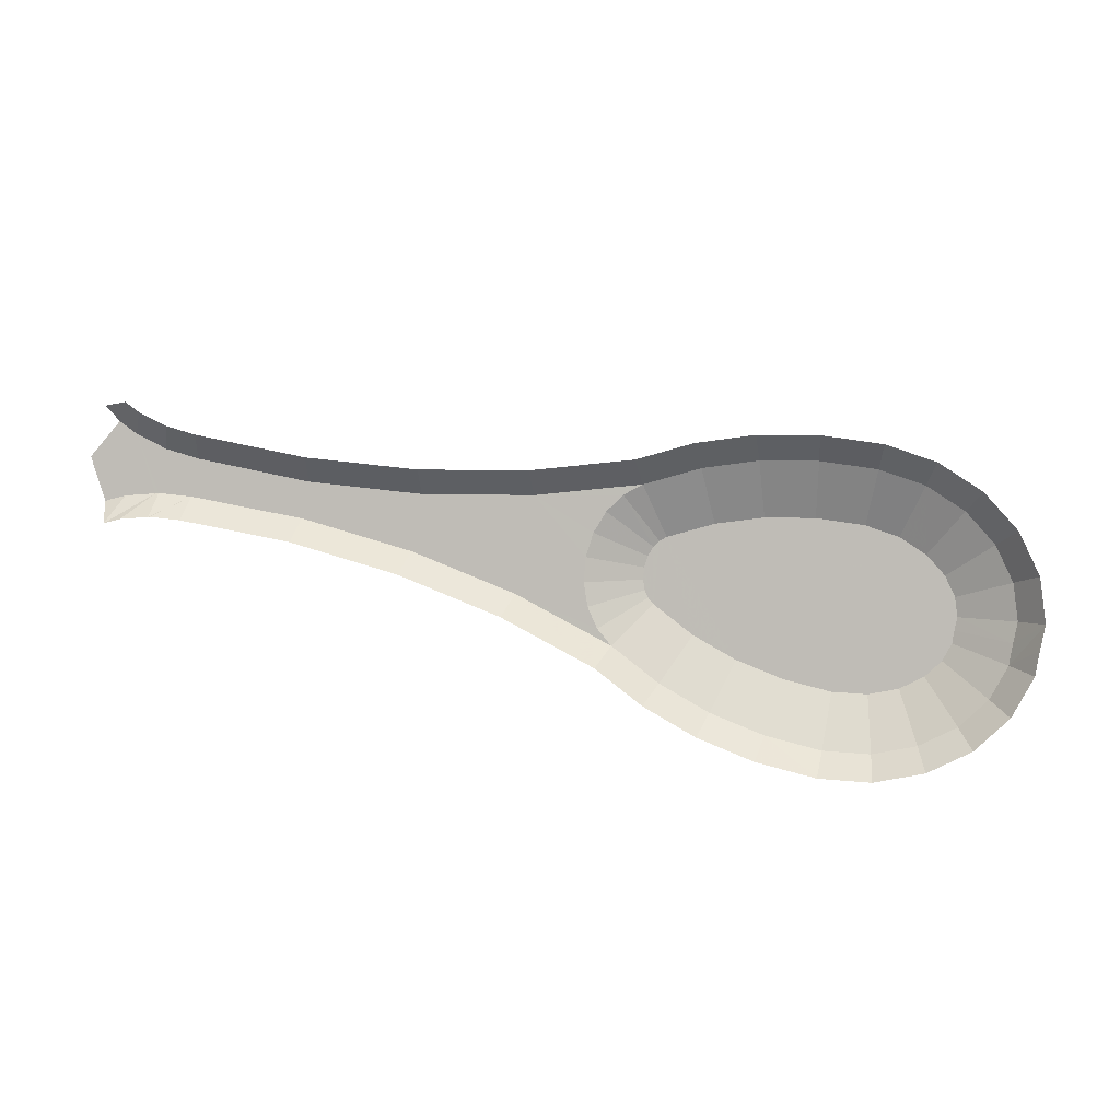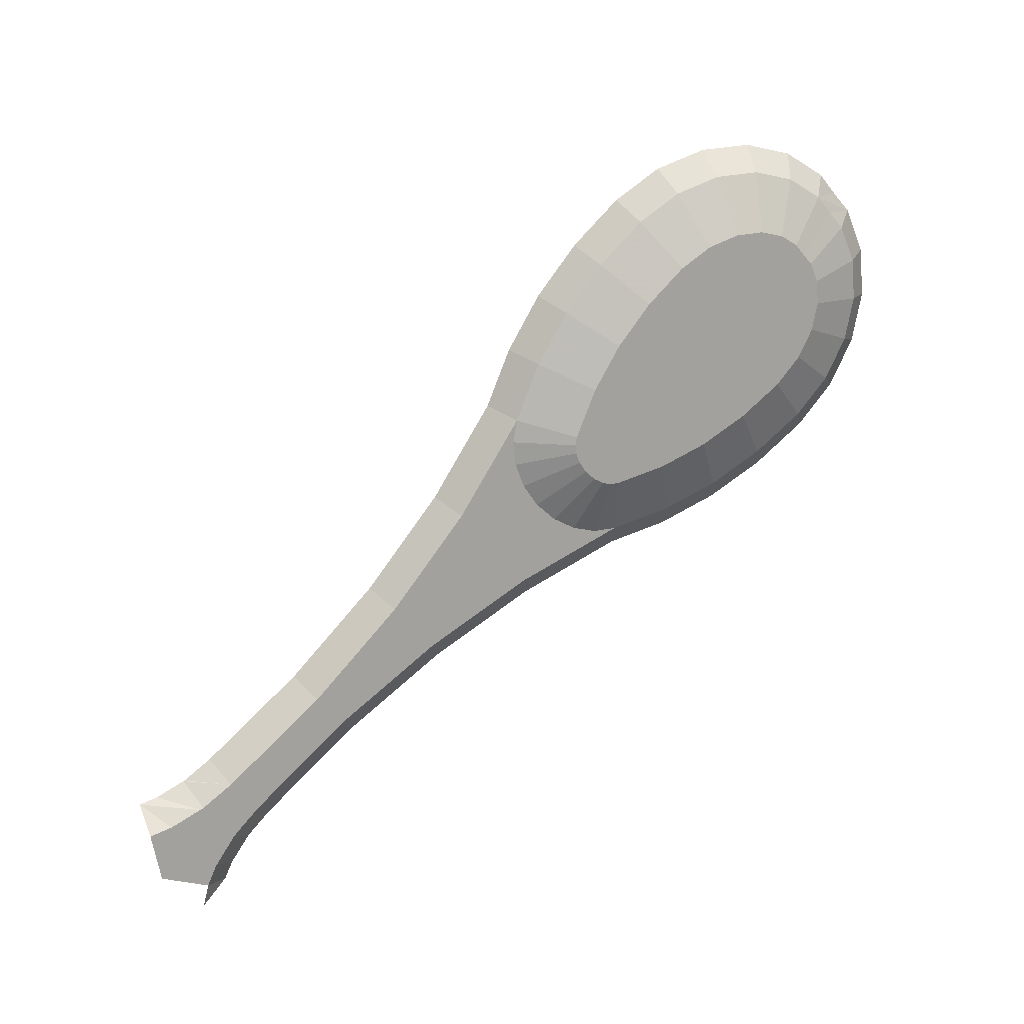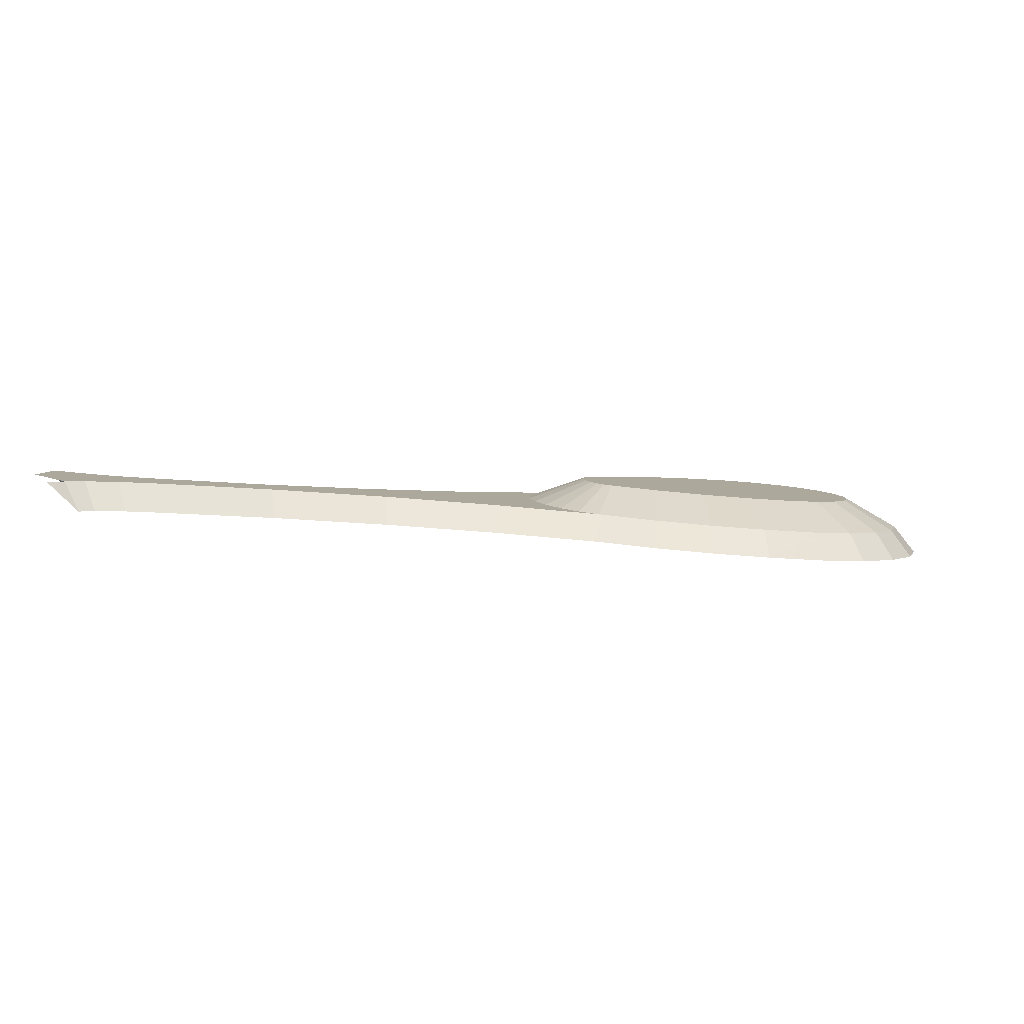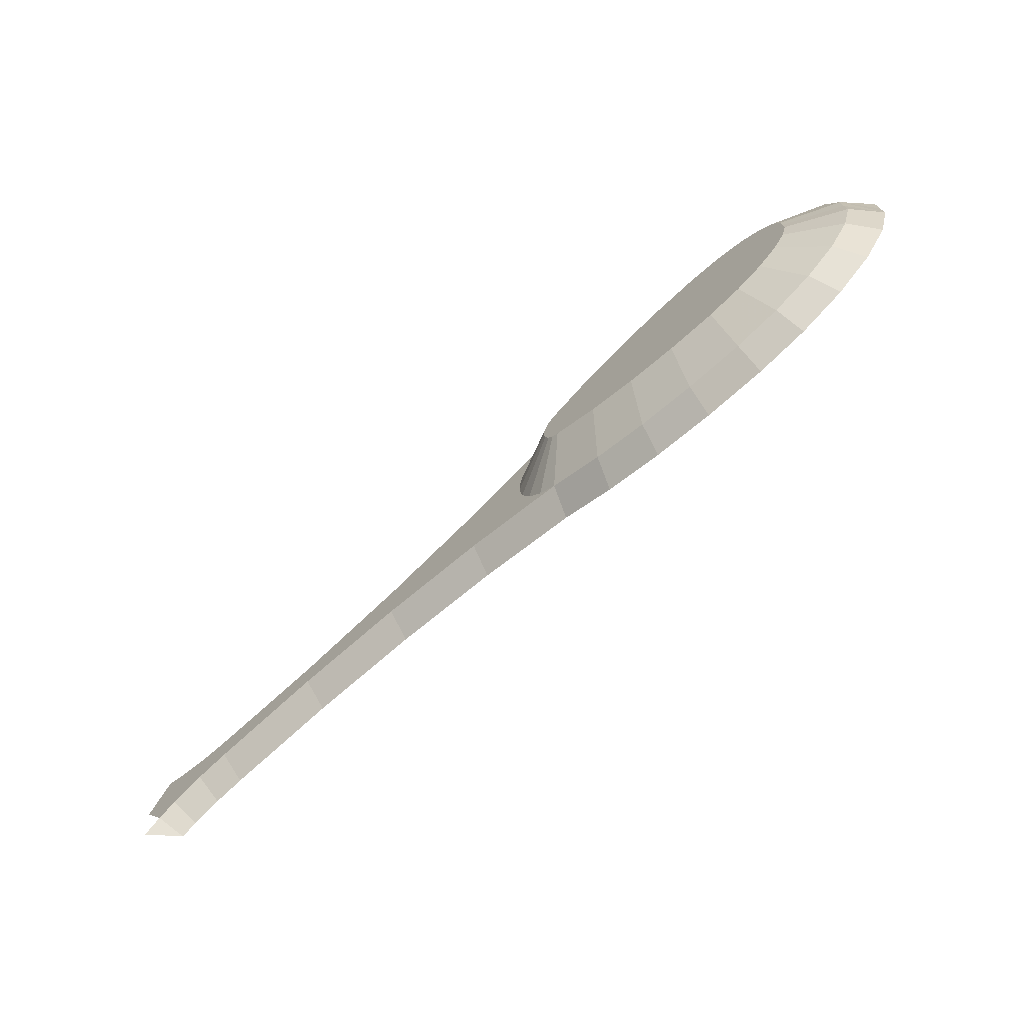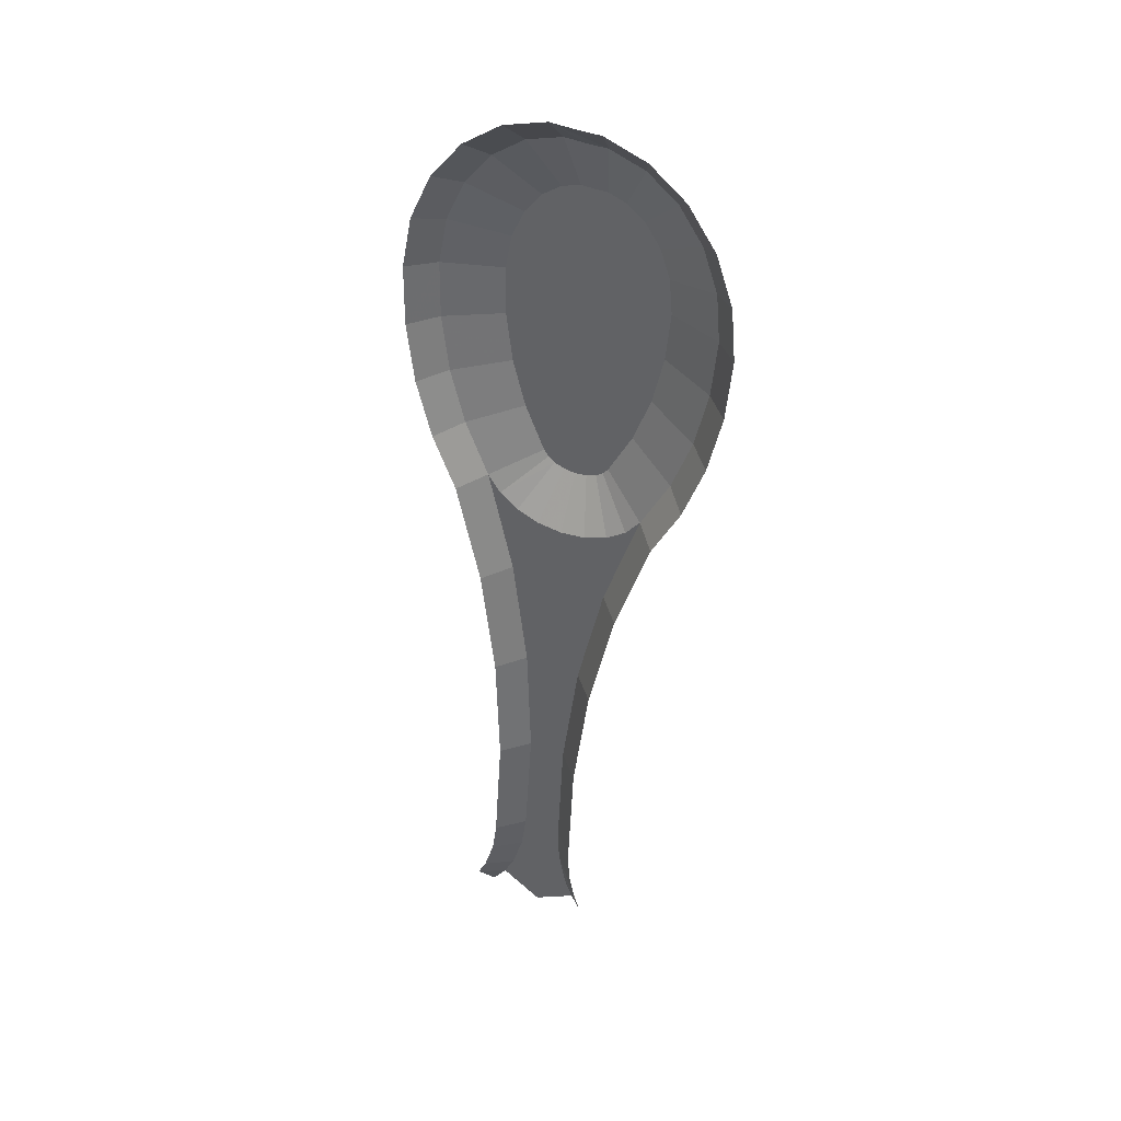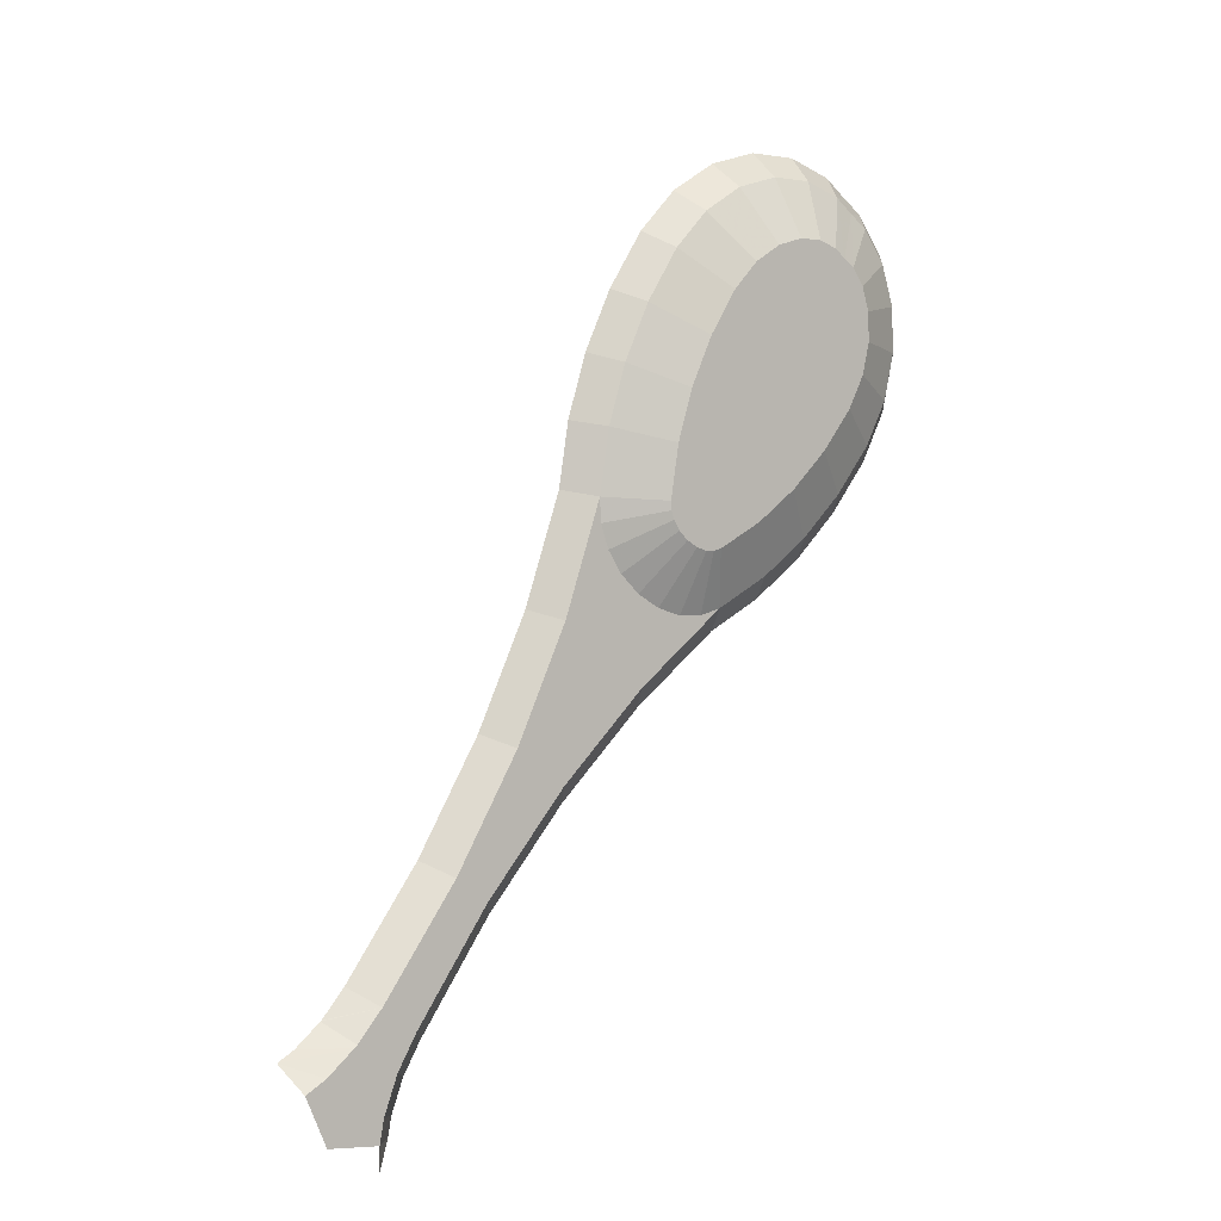
<metadata>
{"format":"obj","ext":"obj","renderer":"f3d","projection":"perspective","resolution":1024,"background":"white","views":[{"elev":-62.5,"azim":-158.9,"up":"+Y"},{"elev":46.2,"azim":157.0,"up":"+Z"},{"elev":34.1,"azim":-168.1,"up":"+Y"},{"elev":-32.8,"azim":-130.7,"up":"+Z"},{"elev":-65.0,"azim":-65.9,"up":"+Y"},{"elev":37.3,"azim":135.9,"up":"+Z"}]}
</metadata>
<code>
v 0.006263 -0.1017 0.08107
v -0.000302 -0.1027 0.08305
v -0.002011 -0.1026 0.08281
v 0.001353 -0.1031 0.08374
v 0.002824 -0.1036 0.08482
v 0.003995 -0.1044 0.08622
v 0.004773 -0.1052 0.08782
v 0.005098 -0.1061 0.08949
v 0.004943 -0.1069 0.09111
v 0.01016 -0.1048 0.08705
v 0.00432 -0.1076 0.09254
v 0.01466 -0.1003 0.07843
v 0.01693 -0.1021 0.08192
v 0.02299 -0.0985 0.07498
v 0.02447 -0.09968 0.07724
v 0.03099 -0.09634 0.07082
v 0.03252 -0.09757 0.07318
v 0.03322 -0.09561 0.06942
v 0.03501 -0.09704 0.07217
v 0.03519 -0.0947 0.06767
v 0.03527 -0.09701 0.07211
v 0.03619 -0.09404 0.06641
v 0.0377 -0.09671 0.07153
v 0.03943 -0.09491 0.06807
v 0.03943 -0.09664 0.0714
v -0.02148 -0.1135 0.1038
v -0.02515 -0.1149 0.1022
v -0.02365 -0.1126 0.1021
v -0.0261 -0.1141 0.1007
v -0.01102 -0.1031 0.08386
v -0.006908 -0.1036 0.08048
v -0.006659 -0.1027 0.08306
v -0.01152 -0.1041 0.08132
v -0.01527 -0.1038 0.0852
v -0.01602 -0.1048 0.08274
v -0.01927 -0.1048 0.08702
v -0.02029 -0.1058 0.08468
v -0.02251 -0.116 0.1043
v -0.01915 -0.1167 0.1057
v -0.01863 -0.1141 0.105
v 0.03565 -0.09963 0.07282
v 0.03576 -0.09962 0.07279
v 0.03338 -0.1001 0.07375
v 0.03803 -0.09934 0.07225
v 0.03943 -0.09928 0.07215
v 0.02547 -0.1022 0.07773
v -0.02352 -0.107 0.08692
v -0.02433 -0.1071 0.09151
v -0.02598 -0.1084 0.08974
v -0.02218 -0.1058 0.08904
v -0.02561 -0.1085 0.09423
v -0.02746 -0.1101 0.09289
v -0.01692 -0.1047 0.09119
v -0.01355 -0.1039 0.08965
v -0.008419 -0.1134 0.1037
v -0.01135 -0.1167 0.1056
v -0.01184 -0.1141 0.1049
v -0.007549 -0.116 0.1043
v -0.004639 -0.1123 0.1015
v -0.003514 -0.1148 0.102
v -0.01745 -0.1104 0.1021
v -0.01533 -0.1143 0.1053
v -0.01534 -0.1105 0.1024
v -0.02137 -0.1073 0.09612
v -0.02124 -0.1088 0.09901
v -0.02156 -0.1081 0.0977
v -0.02056 -0.1063 0.09438
v -0.02071 -0.1092 0.09979
v -0.02021 -0.1096 0.1006
v -0.01908 -0.1055 0.09269
v -0.01909 -0.1101 0.1015
v -0.01296 -0.1104 0.1021
v -0.009852 -0.1033 0.08849
v -0.01042 -0.1099 0.1012
v -0.007231 -0.1089 0.09936
v -0.006087 -0.1029 0.08781
v -0.004247 -0.1078 0.0971
v -0.002217 -0.1028 0.0876
v -0.001694 -0.1064 0.09456
v -0.001583 -0.1029 0.08768
v 0.000447 -0.1049 0.09169
v -0.000991 -0.103 0.08793
v -0.000344 -0.1032 0.08841
v 0.000217 -0.1036 0.08908
v 0.000591 -0.104 0.08984
v 0.000678 -0.1047 0.09116
v 0.000733 -0.1044 0.09058
v 0.02211 -0.09951 0.07258
v 0.01395 -0.1013 0.07596
v 0.00573 -0.1026 0.07854
v -0.002288 -0.1035 0.08023
v -0.02594 -0.11 0.09698
v -0.02447 -0.1119 0.1008
v -0.02533 -0.1113 0.09952
v -0.001207 -0.111 0.09893
v 0.001749 -0.1094 0.09598
v 0.000114 -0.1134 0.0992
v 0.003245 -0.1117 0.09608
v -0.02784 -0.1118 0.09614
v -0.0271 -0.1134 0.09922
v 0.0058 -0.11 0.09266
v -0.01533 -0.117 0.1061
v 0.02996 -0.09738 0.06849
v 0.03374 -0.09591 0.06567
v 0.032 -0.09672 0.06722
v 0.01809 -0.1046 0.08231
v 0.01146 -0.1072 0.08734
v 0.03455 -0.09538 0.06465
v 0.03692 -0.09331 0.06501
f 2 1 3
f 1 2 4
f 1 4 5
f 1 5 6
f 1 6 7
f 1 7 8
f 10 9 11
f 9 10 8
f 8 10 1
f 1 10 12
f 12 10 13
f 12 13 14
f 14 13 15
f 14 15 16
f 16 15 17
f 16 17 18
f 18 17 19
f 18 19 20
f 20 19 21
f 20 21 22
f 22 21 23
f 22 23 24
f 24 23 25
f 27 26 28
f 27 28 29
f 31 30 32
f 30 31 33
f 33 34 30
f 34 33 35
f 36 35 37
f 35 36 34
f 38 26 27
f 39 26 38
f 26 39 40
f 17 41 42
f 17 42 19
f 43 41 17
f 42 21 19
f 21 42 44
f 44 45 21
f 46 17 15
f 17 46 43
f 48 47 49
f 47 48 50
f 51 49 52
f 49 51 48
f 53 34 36
f 34 53 54
f 56 55 57
f 55 56 58
f 58 59 55
f 59 58 60
f 62 61 40
f 61 62 63
f 65 64 66
f 64 65 67
f 67 65 68
f 67 68 69
f 67 69 70
f 70 69 71
f 70 71 61
f 70 61 53
f 53 61 63
f 53 63 54
f 54 63 72
f 54 72 73
f 73 72 74
f 73 74 75
f 73 75 76
f 76 75 77
f 76 77 78
f 78 77 79
f 78 79 80
f 80 79 81
f 80 81 82
f 82 81 83
f 83 81 84
f 84 81 85
f 85 81 86
f 85 86 87
f 11 86 81
f 86 11 9
f 87 7 85
f 7 87 8
f 12 88 89
f 88 12 14
f 12 90 1
f 90 12 89
f 1 91 3
f 91 1 90
f 66 51 92
f 51 66 64
f 83 4 82
f 4 83 5
f 64 48 51
f 48 64 67
f 67 50 48
f 50 67 70
f 26 69 28
f 69 26 71
f 93 65 94
f 65 93 68
f 40 71 26
f 71 40 61
f 95 79 77
f 79 95 96
f 97 96 95
f 96 97 98
f 54 30 34
f 30 54 73
f 9 87 86
f 87 9 8
f 76 3 32
f 3 76 78
f 59 77 75
f 77 59 95
f 70 36 50
f 36 70 53
f 94 66 92
f 66 94 65
f 99 94 92
f 94 99 100
f 28 68 93
f 68 28 69
f 98 11 96
f 11 98 101
f 60 95 59
f 95 60 97
f 57 74 72
f 74 57 55
f 3 31 32
f 31 3 91
f 62 72 63
f 72 62 57
f 102 57 62
f 57 102 56
f 40 102 62
f 14 103 88
f 103 14 16
f 40 39 102
f 21 45 23
f 99 51 52
f 51 99 92
f 18 104 105
f 104 18 20
f 23 45 25
f 20 22 104
f 106 15 13
f 15 106 46
f 16 105 103
f 105 16 18
f 82 2 80
f 2 82 4
f 84 5 83
f 5 84 6
f 101 10 11
f 10 101 107
f 96 81 79
f 81 96 11
f 80 3 78
f 3 80 2
f 104 22 108
f 100 93 94
f 55 75 74
f 75 55 59
f 100 28 93
f 50 37 47
f 37 50 36
f 85 6 84
f 6 85 7
f 107 13 10
f 13 107 106
f 73 32 30
f 32 73 76
f 29 28 100
f 22 109 108

</code>
